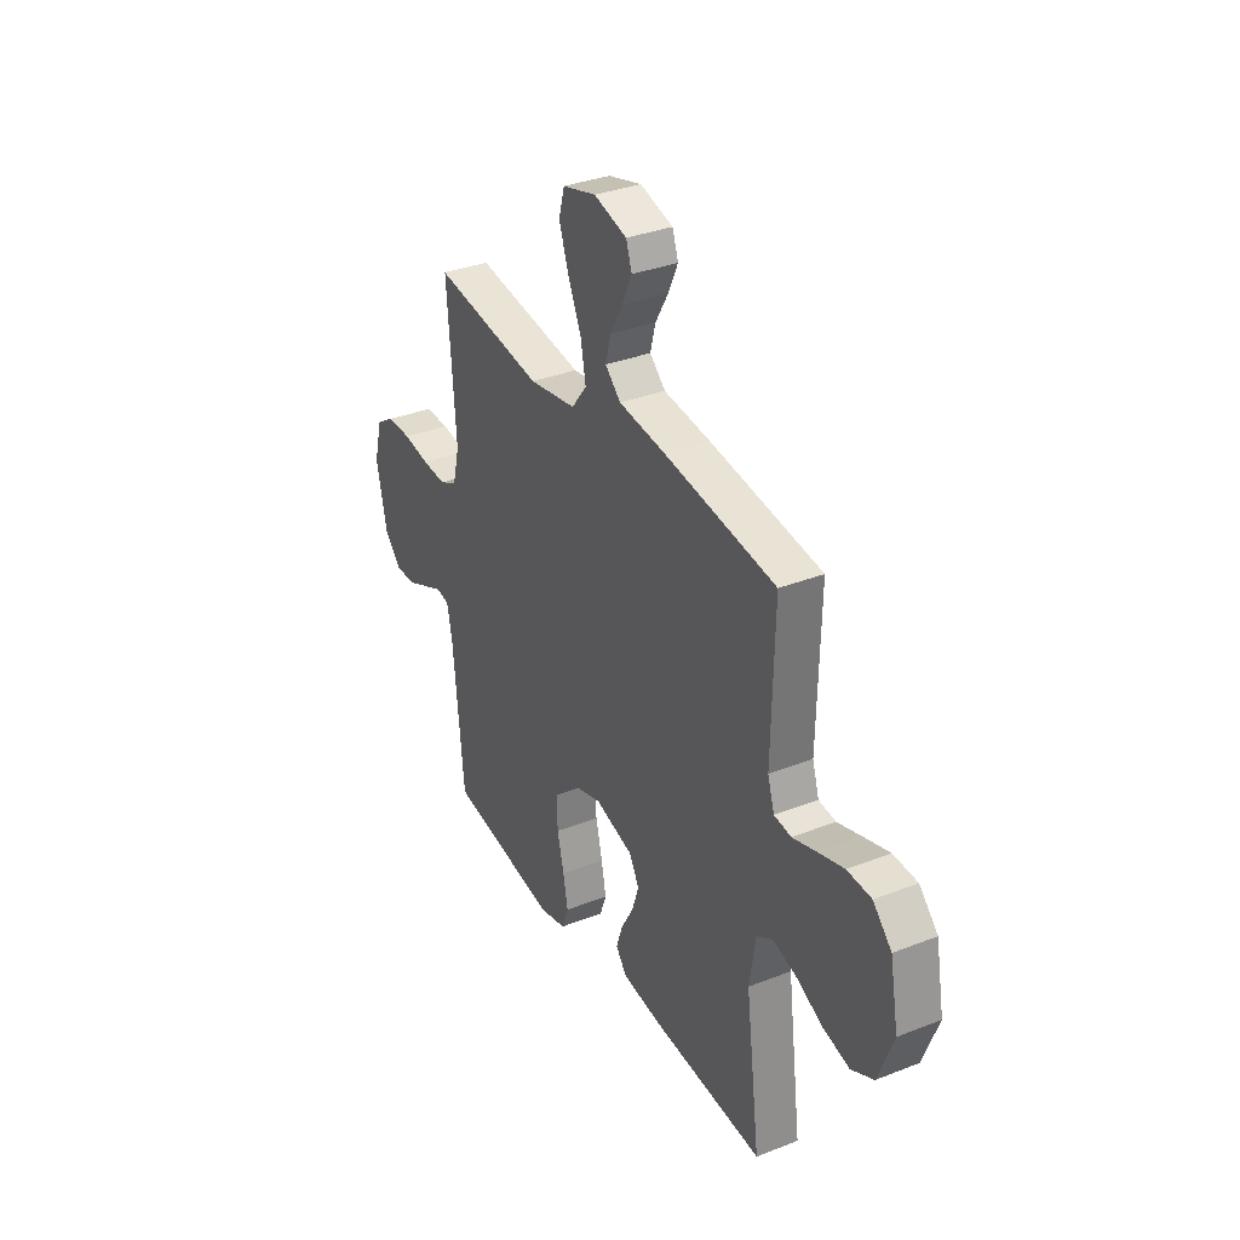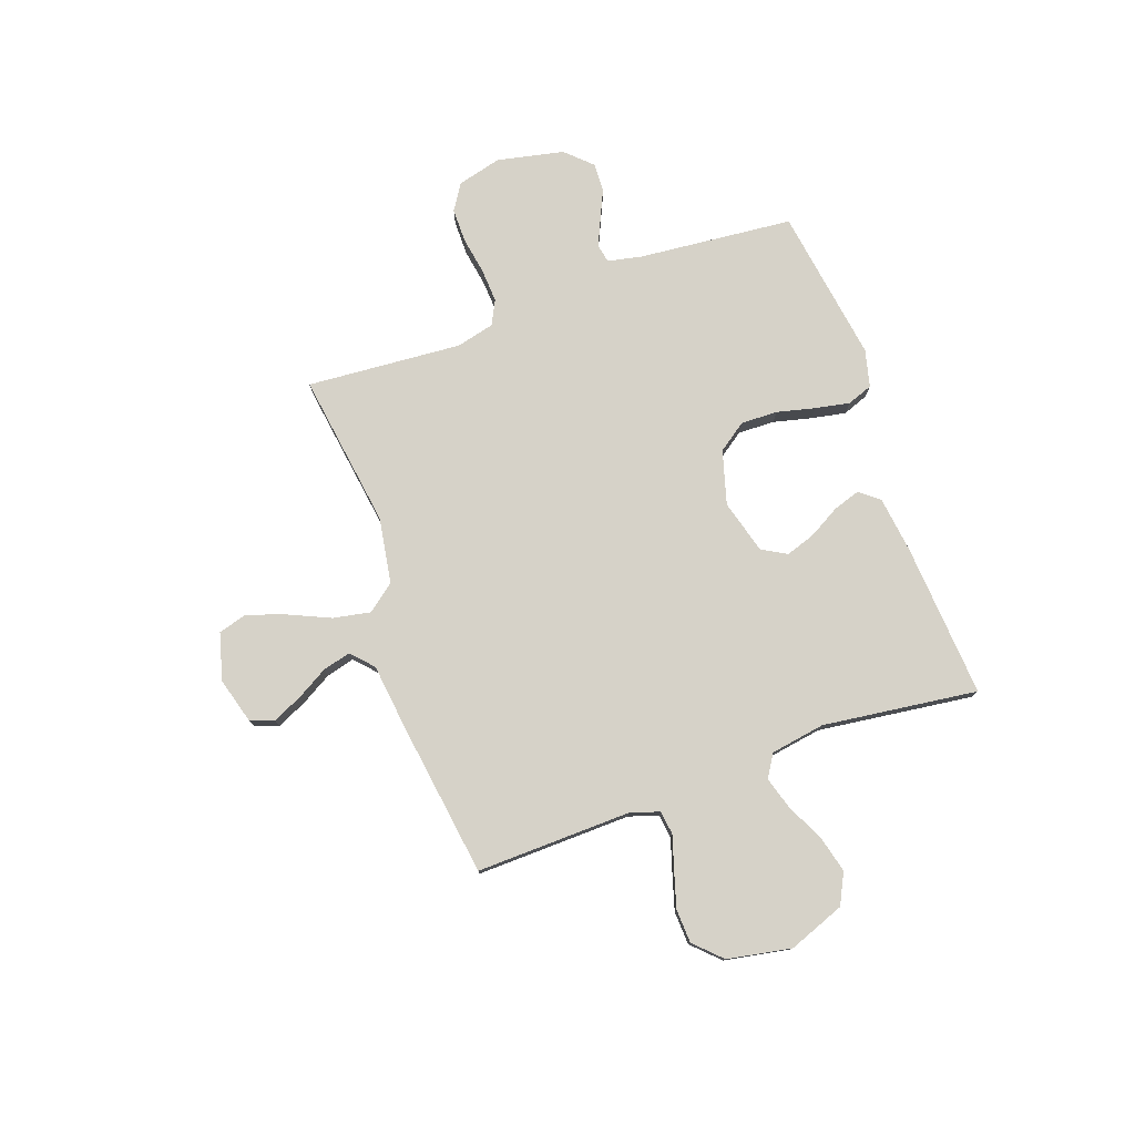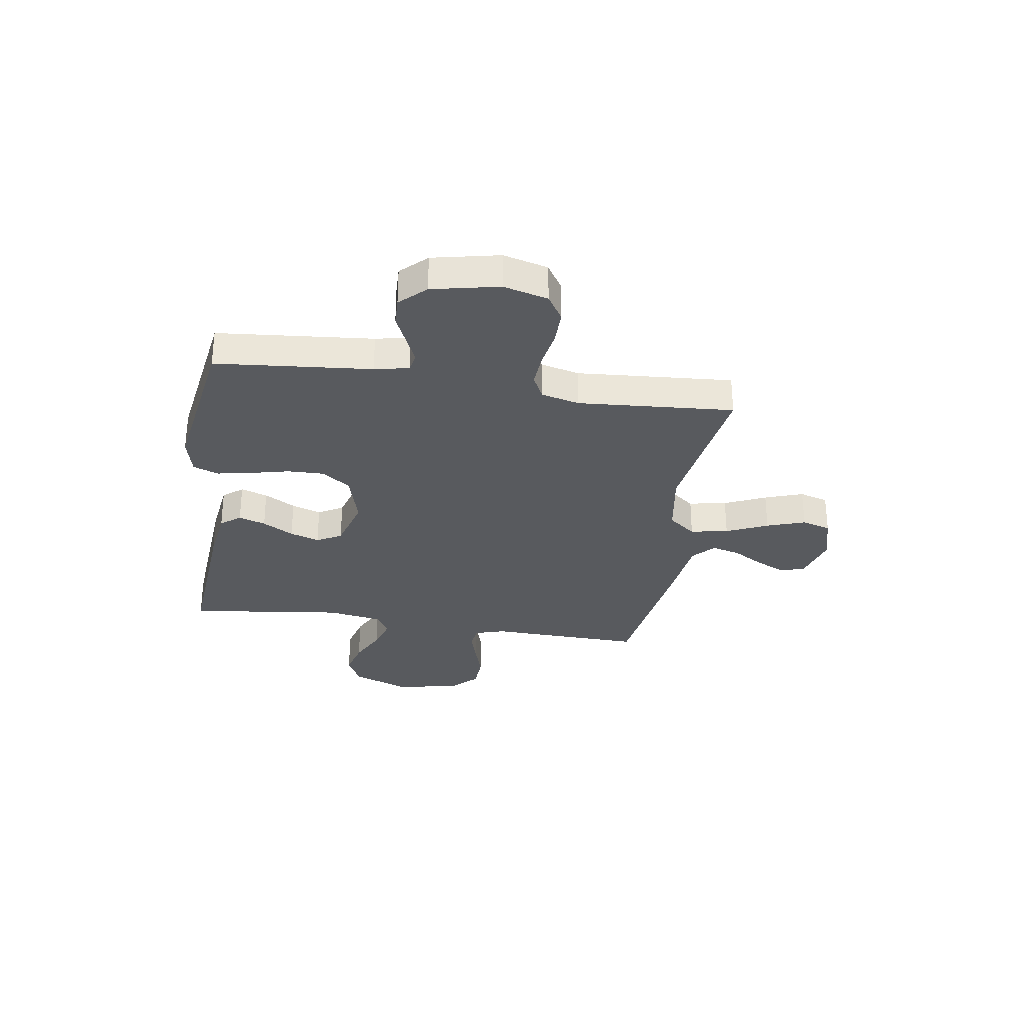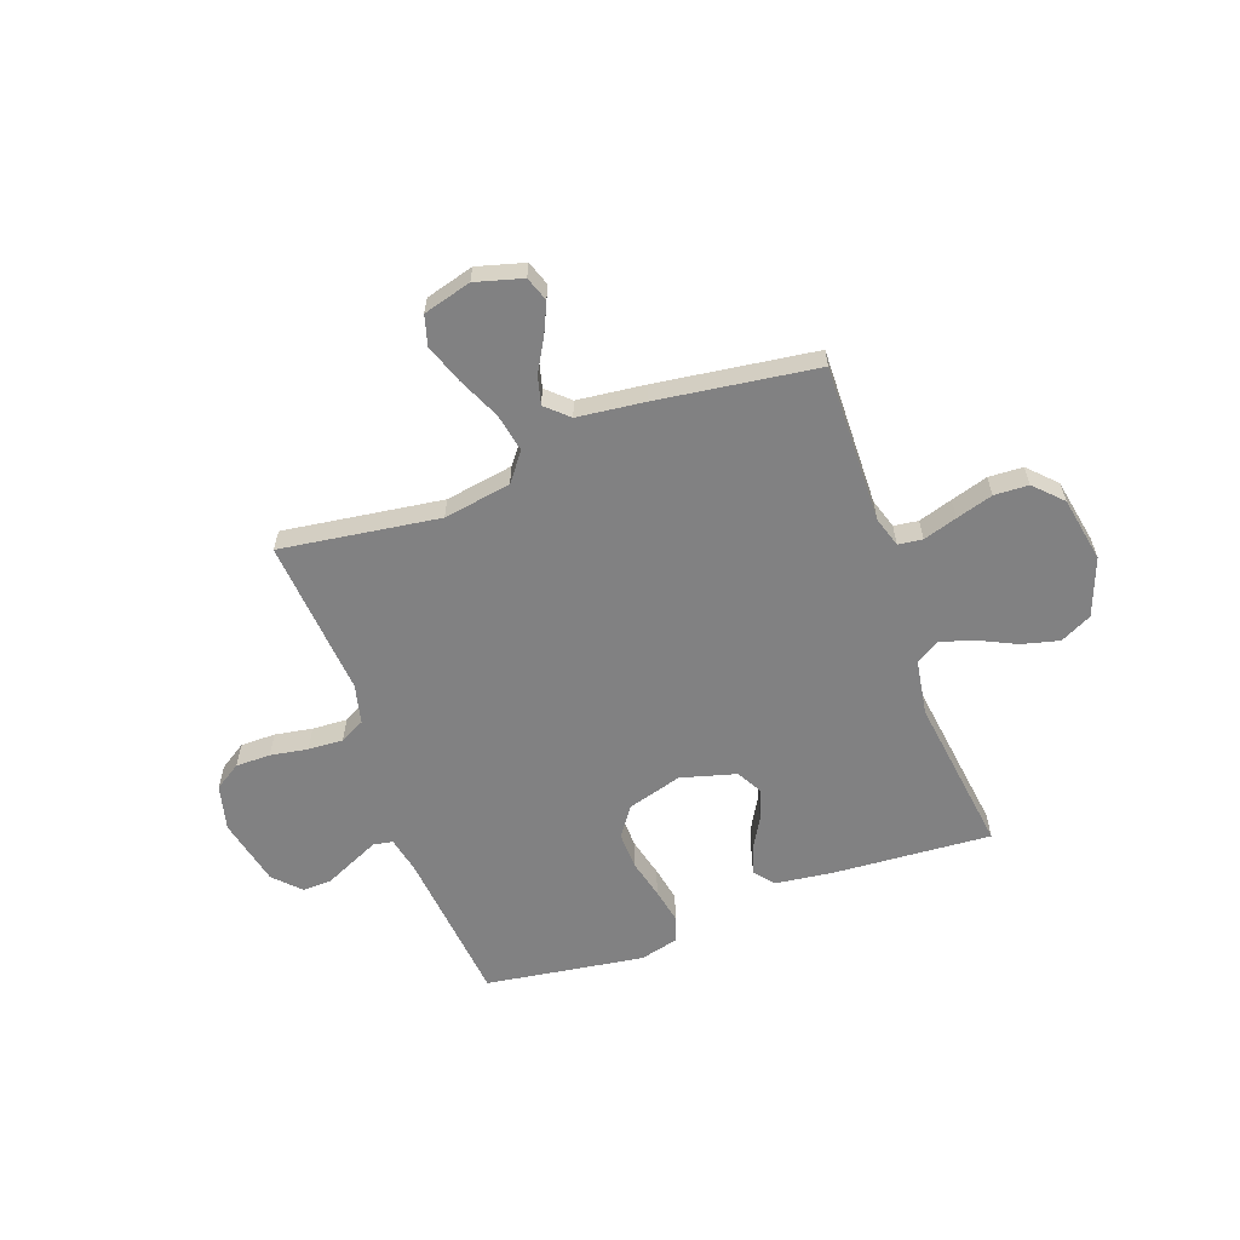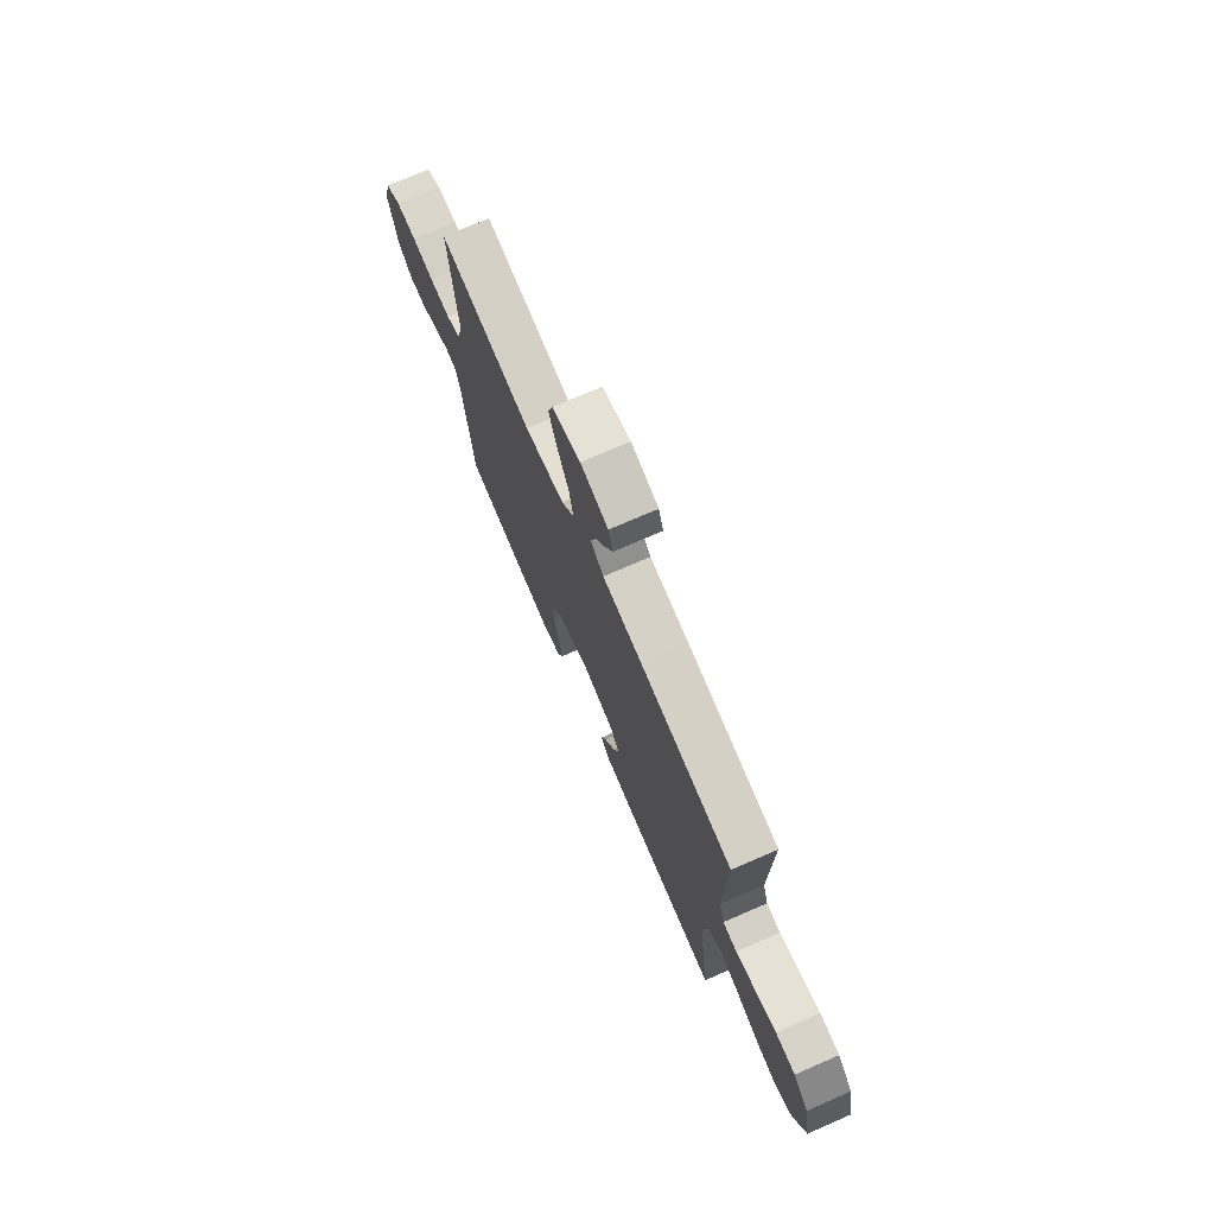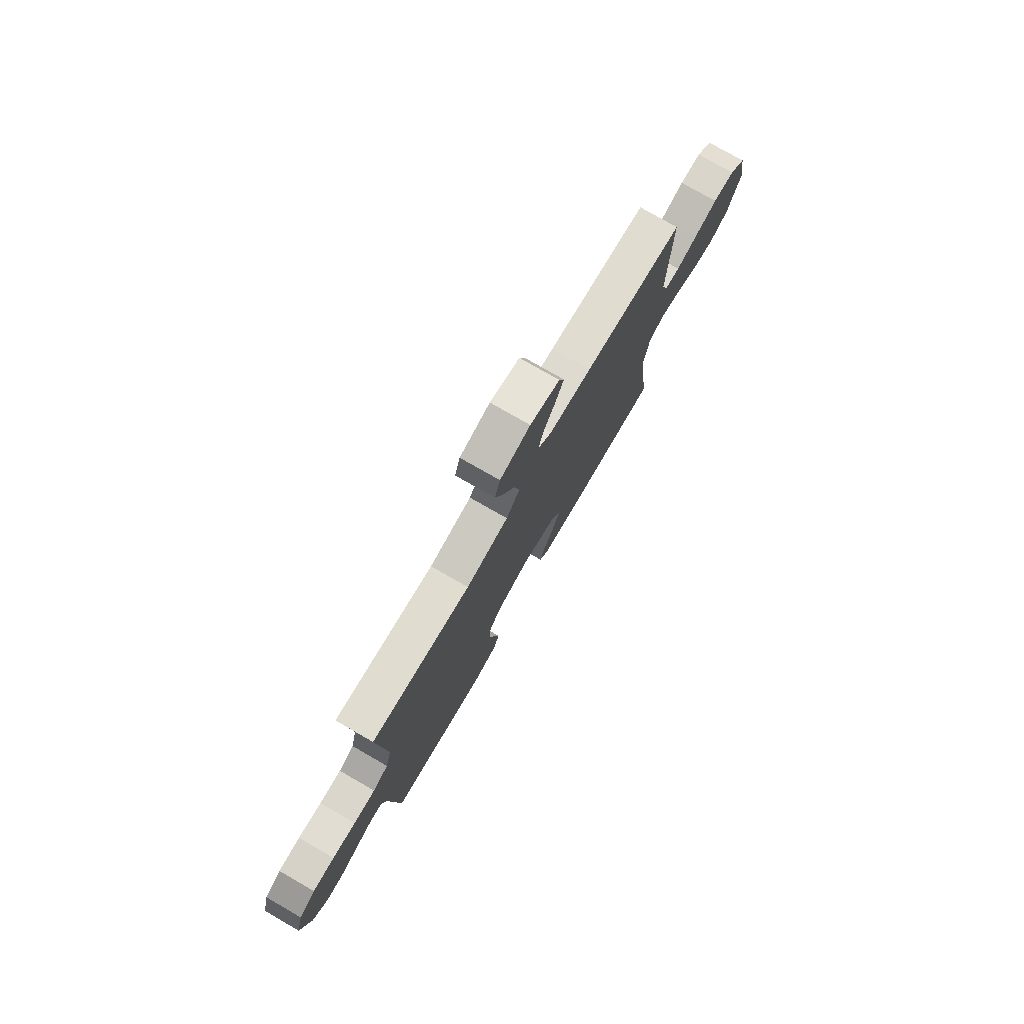
<metadata>
{"format":"obj","ext":"obj","renderer":"f3d","projection":"perspective","resolution":1024,"background":"white","views":[{"elev":33.9,"azim":62.0,"up":"+Z"},{"elev":77.8,"azim":70.3,"up":"+Y"},{"elev":-30.7,"azim":-99.0,"up":"+Y"},{"elev":-60.4,"azim":20.0,"up":"+Y"},{"elev":73.9,"azim":66.5,"up":"+Z"},{"elev":77.3,"azim":-60.1,"up":"+Z"}]}
</metadata>
<code>
v -0.5 0.07 -0.5
v -0.529 0.07 -0.2
v -0.543 0.07 -0.134
v -0.579 0.07 -0.127
v -0.63 0.07 -0.15
v -0.687 0.07 -0.176
v -0.742 0.07 -0.178
v -0.789 0.07 -0.129
v -0.817 0.07 0
v -0.795 0.07 0.086
v -0.745 0.07 0.118
v -0.679 0.07 0.118
v -0.608 0.07 0.106
v -0.542 0.07 0.102
v -0.495 0.07 0.126
v -0.477 0.07 0.2
v -0.5 0.07 0.5
v -0.2 0.07 0.457
v -0.072 0.07 0.478
v -0.031 0.07 0.531
v -0.045 0.07 0.604
v -0.081 0.07 0.684
v -0.107 0.07 0.758
v -0.091 0.07 0.814
v 0 0.07 0.839
v 0.089 0.07 0.814
v 0.105 0.07 0.768
v 0.079 0.07 0.711
v 0.044 0.07 0.65
v 0.03 0.07 0.596
v 0.072 0.07 0.557
v 0.2 0.07 0.542
v 0.5 0.07 0.5
v 0.493 0.07 0.2
v 0.511 0.07 0.143
v 0.557 0.07 0.137
v 0.621 0.07 0.157
v 0.691 0.07 0.178
v 0.756 0.07 0.175
v 0.806 0.07 0.124
v 0.829 0.07 0
v 0.788 0.07 -0.109
v 0.728 0.07 -0.139
v 0.657 0.07 -0.121
v 0.585 0.07 -0.086
v 0.522 0.07 -0.067
v 0.478 0.07 -0.094
v 0.461 0.07 -0.2
v 0.5 0.07 -0.5
v 0.2 0.07 -0.479
v 0.091 0.07 -0.465
v 0.061 0.07 -0.427
v 0.078 0.07 -0.375
v 0.112 0.07 -0.315
v 0.131 0.07 -0.258
v 0.104 0.07 -0.21
v 0 0.07 -0.181
v -0.104 0.07 -0.211
v -0.143 0.07 -0.266
v -0.141 0.07 -0.337
v -0.123 0.07 -0.411
v -0.11 0.07 -0.478
v -0.128 0.07 -0.527
v -0.2 0.07 -0.545
v -0.5 0 -0.5
v -0.529 0 -0.2
v -0.543 0 -0.134
v -0.579 0 -0.127
v -0.63 0 -0.15
v -0.687 0 -0.176
v -0.742 0 -0.178
v -0.789 0 -0.129
v -0.817 0 0
v -0.795 0 0.086
v -0.745 0 0.118
v -0.679 0 0.118
v -0.608 0 0.106
v -0.542 0 0.102
v -0.495 0 0.126
v -0.477 0 0.2
v -0.5 0 0.5
v -0.2 0 0.457
v -0.072 0 0.478
v -0.031 0 0.531
v -0.045 0 0.604
v -0.081 0 0.684
v -0.107 0 0.758
v -0.091 0 0.814
v 0 0 0.839
v 0.089 0 0.814
v 0.105 0 0.768
v 0.079 0 0.711
v 0.044 0 0.65
v 0.03 0 0.596
v 0.072 0 0.557
v 0.2 0 0.542
v 0.5 0 0.5
v 0.493 0 0.2
v 0.511 0 0.143
v 0.557 0 0.137
v 0.621 0 0.157
v 0.691 0 0.178
v 0.756 0 0.175
v 0.806 0 0.124
v 0.829 0 0
v 0.788 0 -0.109
v 0.728 0 -0.139
v 0.657 0 -0.121
v 0.585 0 -0.086
v 0.522 0 -0.067
v 0.478 0 -0.094
v 0.461 0 -0.2
v 0.5 0 -0.5
v 0.2 0 -0.479
v 0.091 0 -0.465
v 0.061 0 -0.427
v 0.078 0 -0.375
v 0.112 0 -0.315
v 0.131 0 -0.258
v 0.104 0 -0.21
v 0 0 -0.181
v -0.104 0 -0.211
v -0.143 0 -0.266
v -0.141 0 -0.337
v -0.123 0 -0.411
v -0.11 0 -0.478
v -0.128 0 -0.527
v -0.2 0 -0.545
f 63 64 1 2
f 60 61 62 63
f 60 63 2 3
f 59 60 3
f 58 59 3
f 57 58 3 4
f 51 52 53 54
f 51 54 55
f 48 49 50 51
f 47 48 51 55
f 46 47 55 56
f 42 43 44 45
f 42 45 46
f 41 42 46
f 40 41 46
f 36 37 38 39
f 36 39 40 46
f 31 32 33 34
f 31 34 35
f 30 31 35
f 26 27 28 29
f 24 25 26 29
f 24 29 30
f 21 22 23 24
f 21 24 30
f 20 21 30 35
f 16 17 18
f 15 16 18 19
f 10 11 12 13
f 10 13 14
f 9 10 14
f 8 9 14
f 5 6 7 8
f 4 5 8 14
f 57 4 14 15
f 35 36 46 56
f 19 20 35 56
f 15 19 56 57
f 66 65 128 127
f 127 126 125 124
f 67 66 127 124
f 67 124 123
f 67 123 122
f 68 67 122 121
f 118 117 116 115
f 119 118 115
f 115 114 113 112
f 119 115 112 111
f 120 119 111 110
f 109 108 107 106
f 110 109 106
f 110 106 105
f 110 105 104
f 103 102 101 100
f 110 104 103 100
f 98 97 96 95
f 99 98 95
f 99 95 94
f 93 92 91 90
f 93 90 89 88
f 94 93 88
f 88 87 86 85
f 94 88 85
f 99 94 85 84
f 82 81 80
f 83 82 80 79
f 77 76 75 74
f 78 77 74
f 78 74 73
f 78 73 72
f 72 71 70 69
f 78 72 69 68
f 79 78 68 121
f 120 110 100 99
f 120 99 84 83
f 121 120 83 79
f 1 65 66 2
f 2 66 67 3
f 3 67 68 4
f 4 68 69 5
f 5 69 70 6
f 6 70 71 7
f 7 71 72 8
f 8 72 73 9
f 9 73 74 10
f 10 74 75 11
f 11 75 76 12
f 12 76 77 13
f 13 77 78 14
f 14 78 79 15
f 15 79 80 16
f 16 80 81 17
f 17 81 82 18
f 18 82 83 19
f 19 83 84 20
f 20 84 85 21
f 21 85 86 22
f 22 86 87 23
f 23 87 88 24
f 24 88 89 25
f 25 89 90 26
f 26 90 91 27
f 27 91 92 28
f 28 92 93 29
f 29 93 94 30
f 30 94 95 31
f 31 95 96 32
f 32 96 97 33
f 33 97 98 34
f 34 98 99 35
f 35 99 100 36
f 36 100 101 37
f 37 101 102 38
f 38 102 103 39
f 39 103 104 40
f 40 104 105 41
f 41 105 106 42
f 42 106 107 43
f 43 107 108 44
f 44 108 109 45
f 45 109 110 46
f 46 110 111 47
f 47 111 112 48
f 48 112 113 49
f 49 113 114 50
f 50 114 115 51
f 51 115 116 52
f 52 116 117 53
f 53 117 118 54
f 54 118 119 55
f 55 119 120 56
f 56 120 121 57
f 57 121 122 58
f 58 122 123 59
f 59 123 124 60
f 60 124 125 61
f 61 125 126 62
f 62 126 127 63
f 63 127 128 64
f 64 128 65 1

</code>
